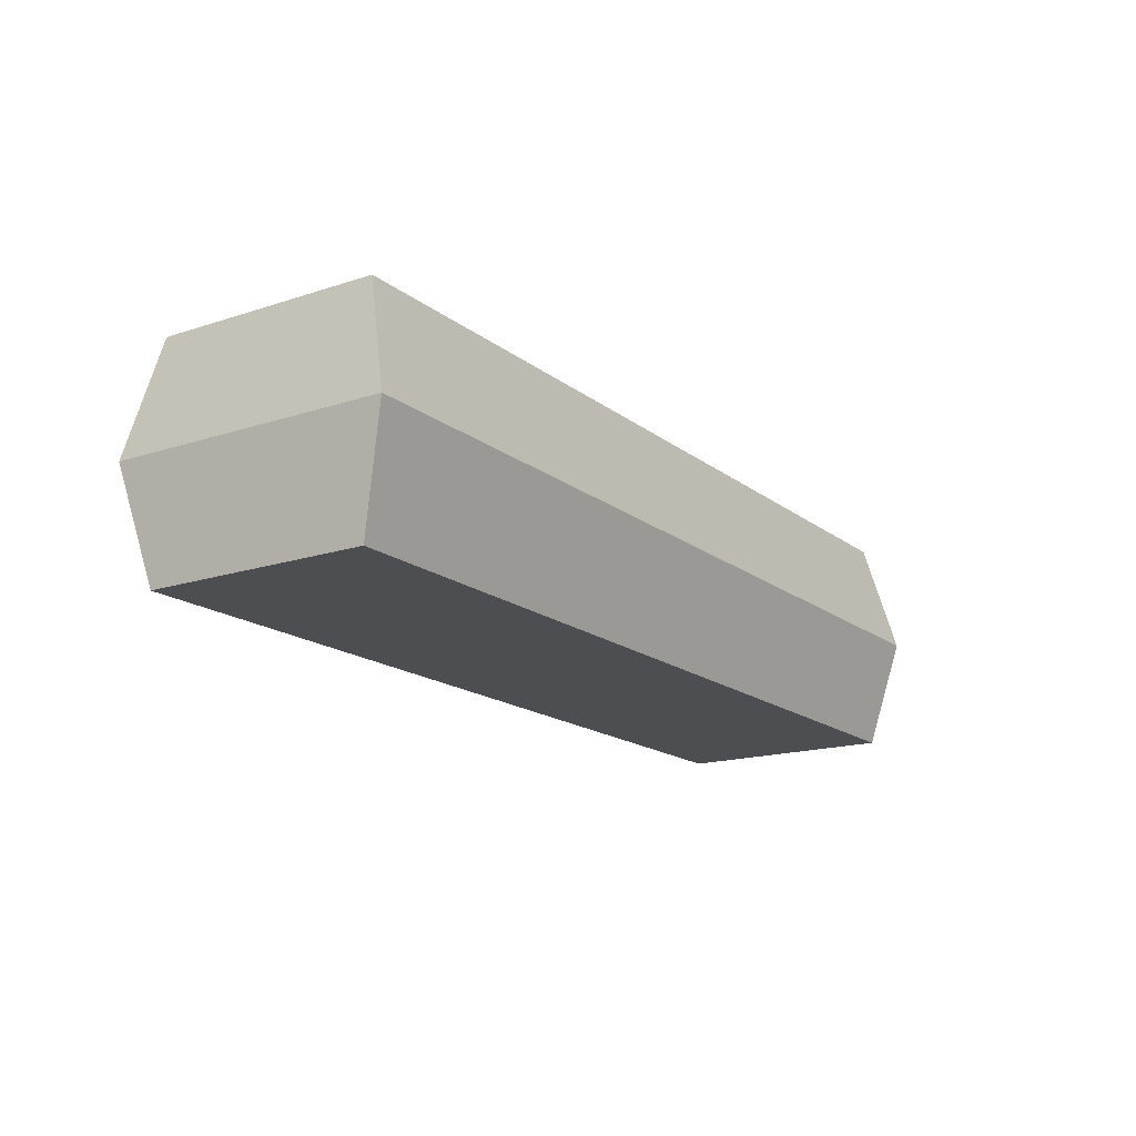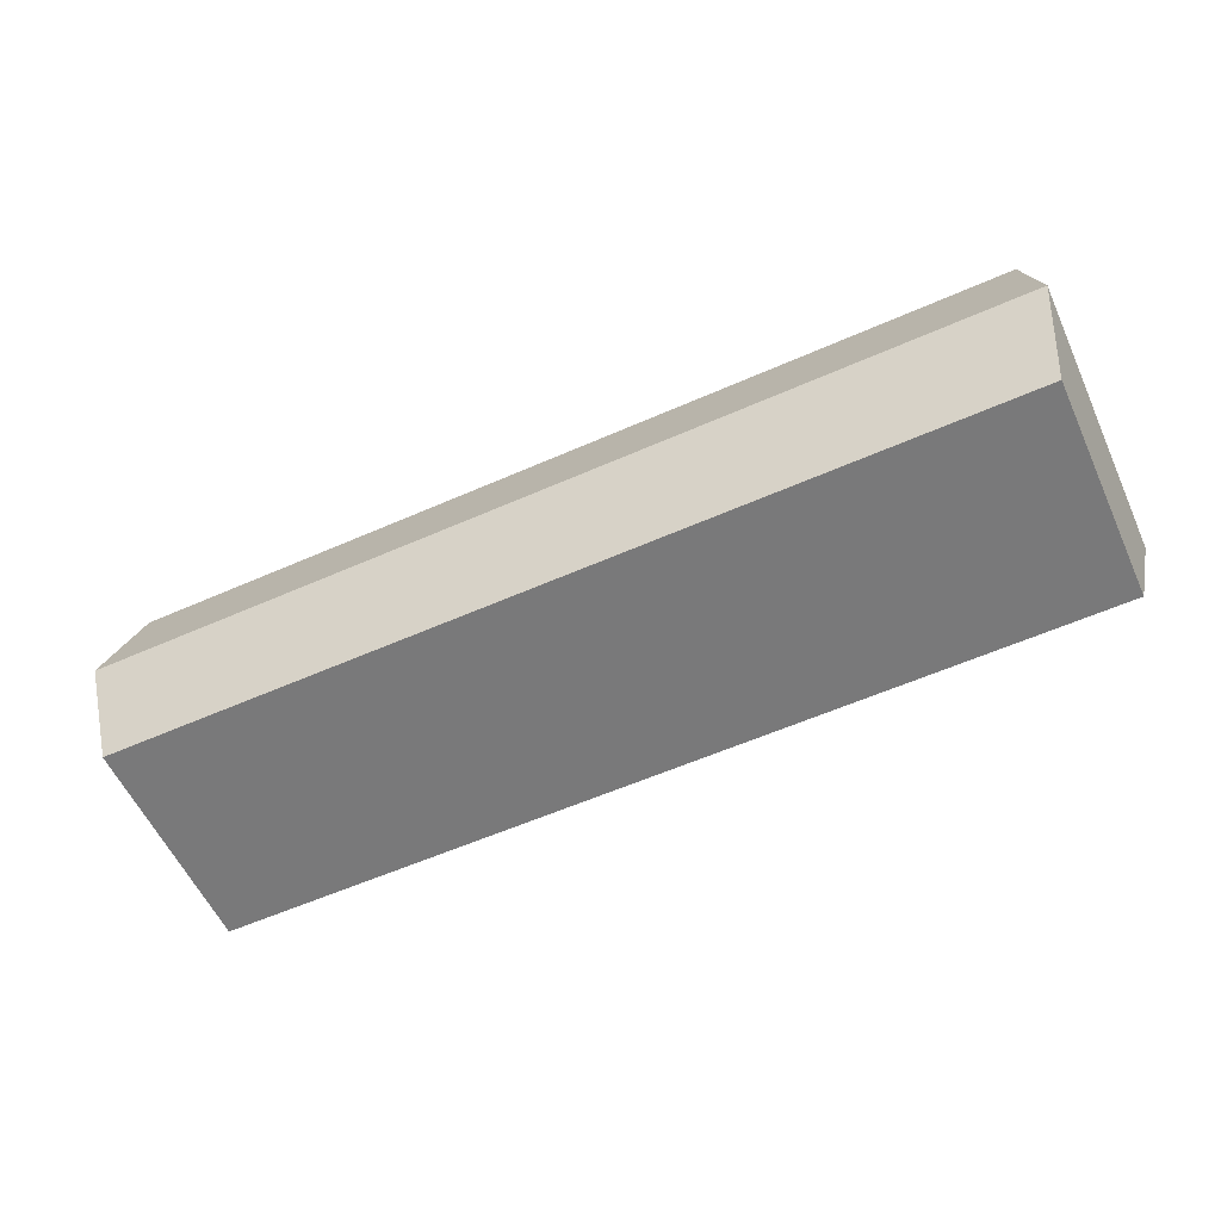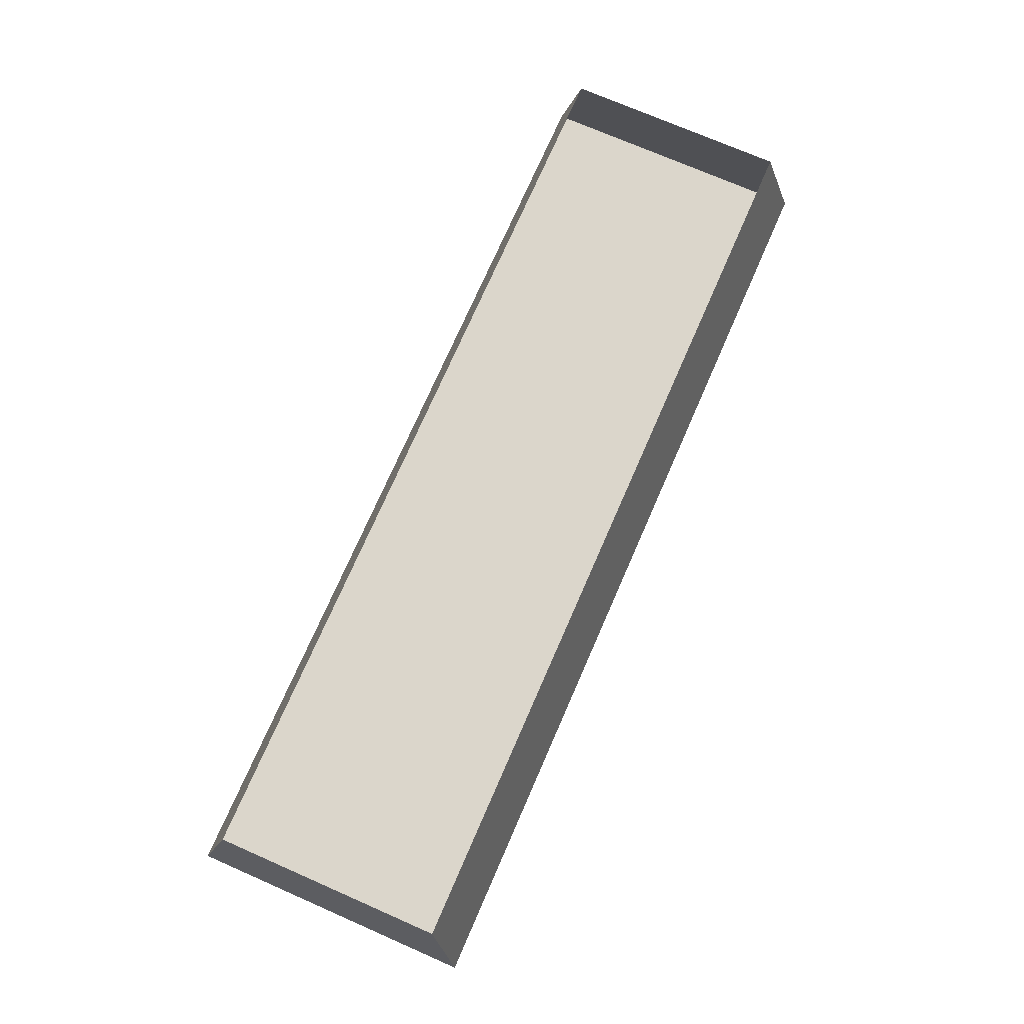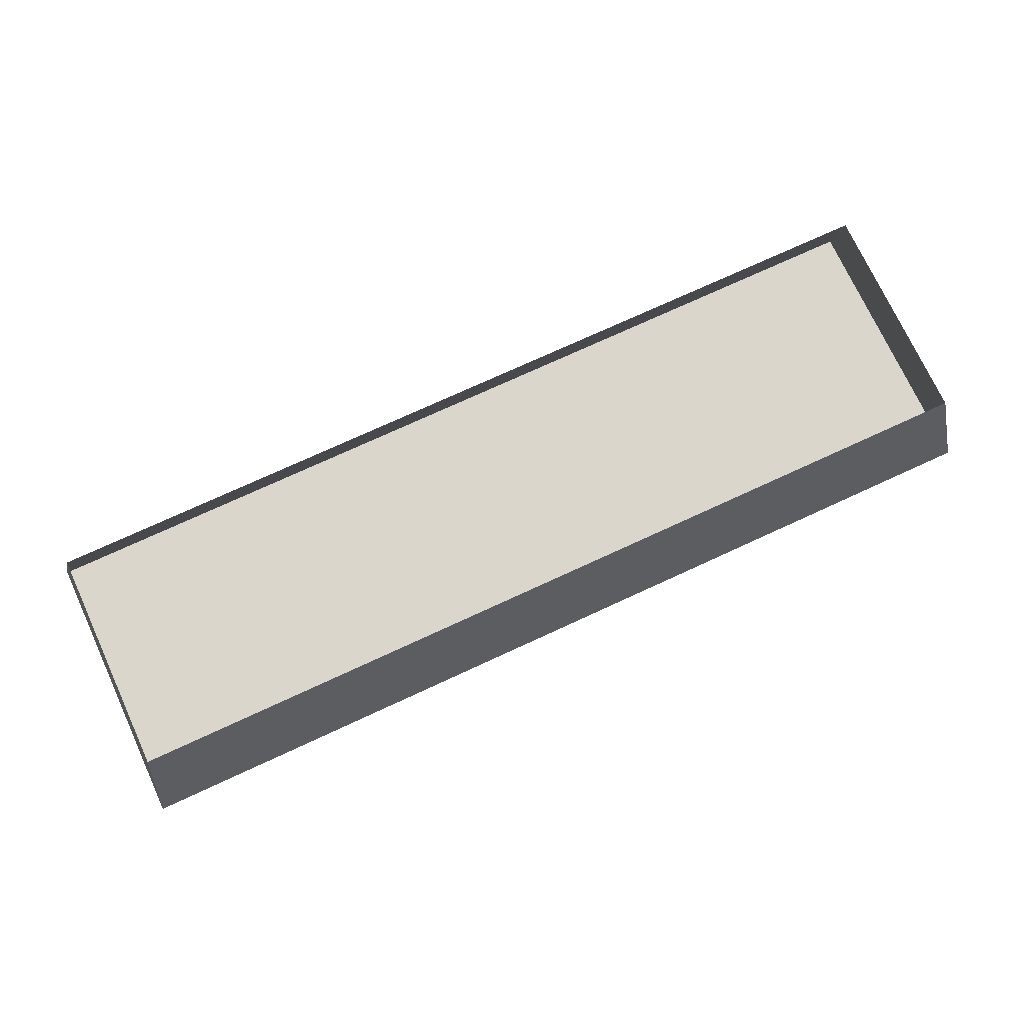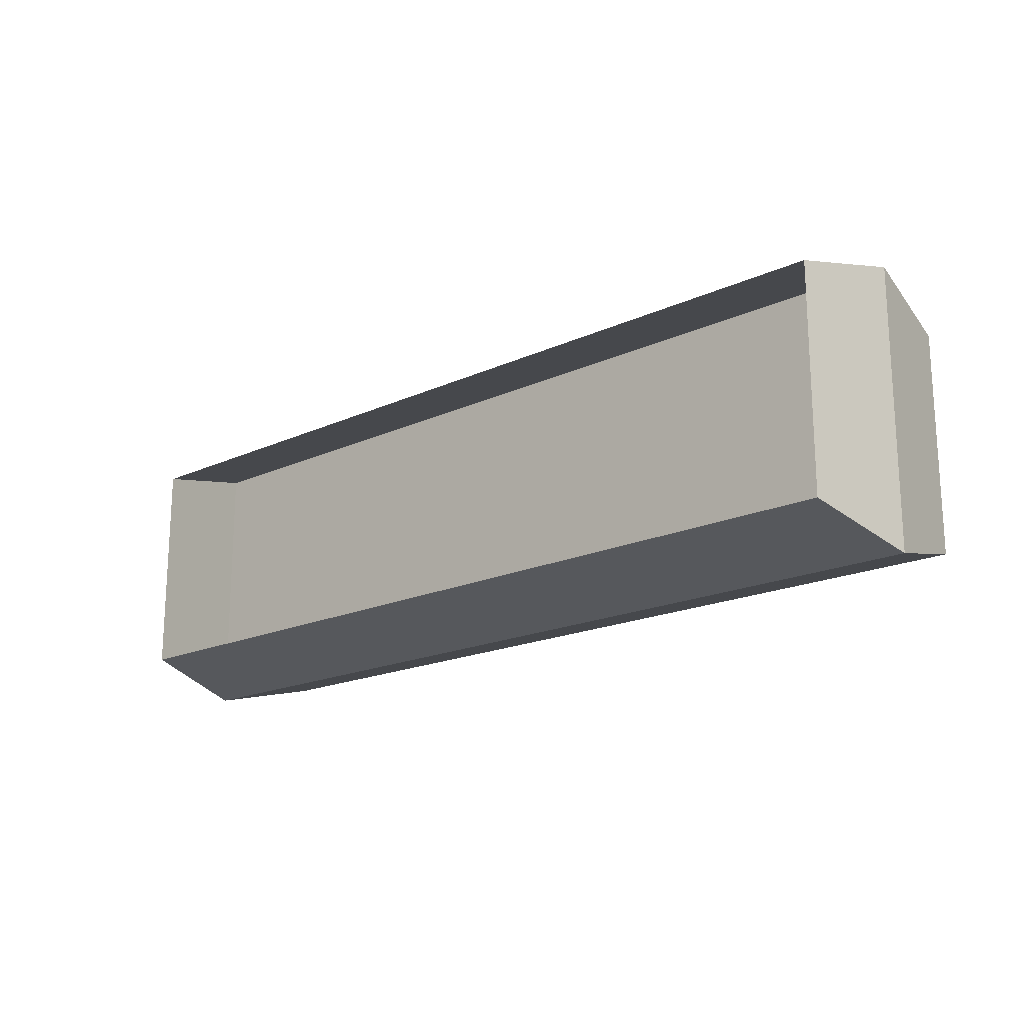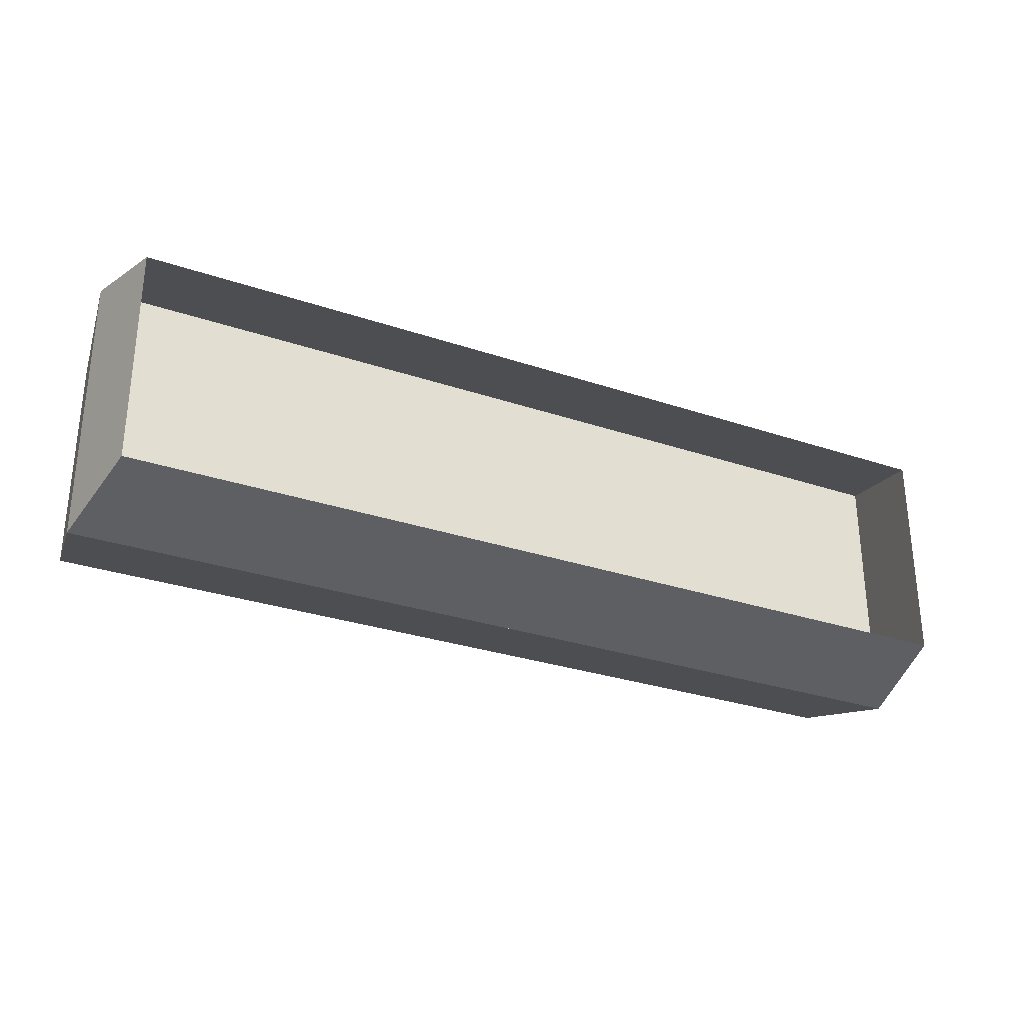
<metadata>
{"format":"obj","ext":"obj","renderer":"f3d","projection":"perspective","resolution":1024,"background":"white","views":[{"elev":-16.6,"azim":123.6,"up":"+Y"},{"elev":-57.8,"azim":-155.4,"up":"+Y"},{"elev":73.6,"azim":-66.4,"up":"+Y"},{"elev":73.8,"azim":-24.8,"up":"+Y"},{"elev":-18.2,"azim":-138.5,"up":"+Z"},{"elev":-29.6,"azim":153.6,"up":"+Z"}]}
</metadata>
<code>
g Light_Cover
v 50 375 -87.5
v 52 387.5 -84.38
v -50 375 -87.5
v 52 387.5 -115.6
v 50 375 -112.5
v -52 387.5 -115.6
v -50 375 -112.5
v -52 387.5 -84.38
f 3 8 6
f 7 3 6
f 1 2 8 3
f 5 4 2 1
f 7 5 1
f 3 7 1
f 7 6 4 5
g Light_Case
v 52 387.5 -84.38
v 52 387.5 -115.6
v -52 387.5 -115.6
v -52 387.5 -84.38
v 50 400 -87.5
v -50 400 -87.5
v -50 400 -112.5
v 50 400 -112.5
f 10 16 13 9
f 11 15 16 10
f 12 14 15 11
f 9 13 14 12
f 10 9 12 11

</code>
